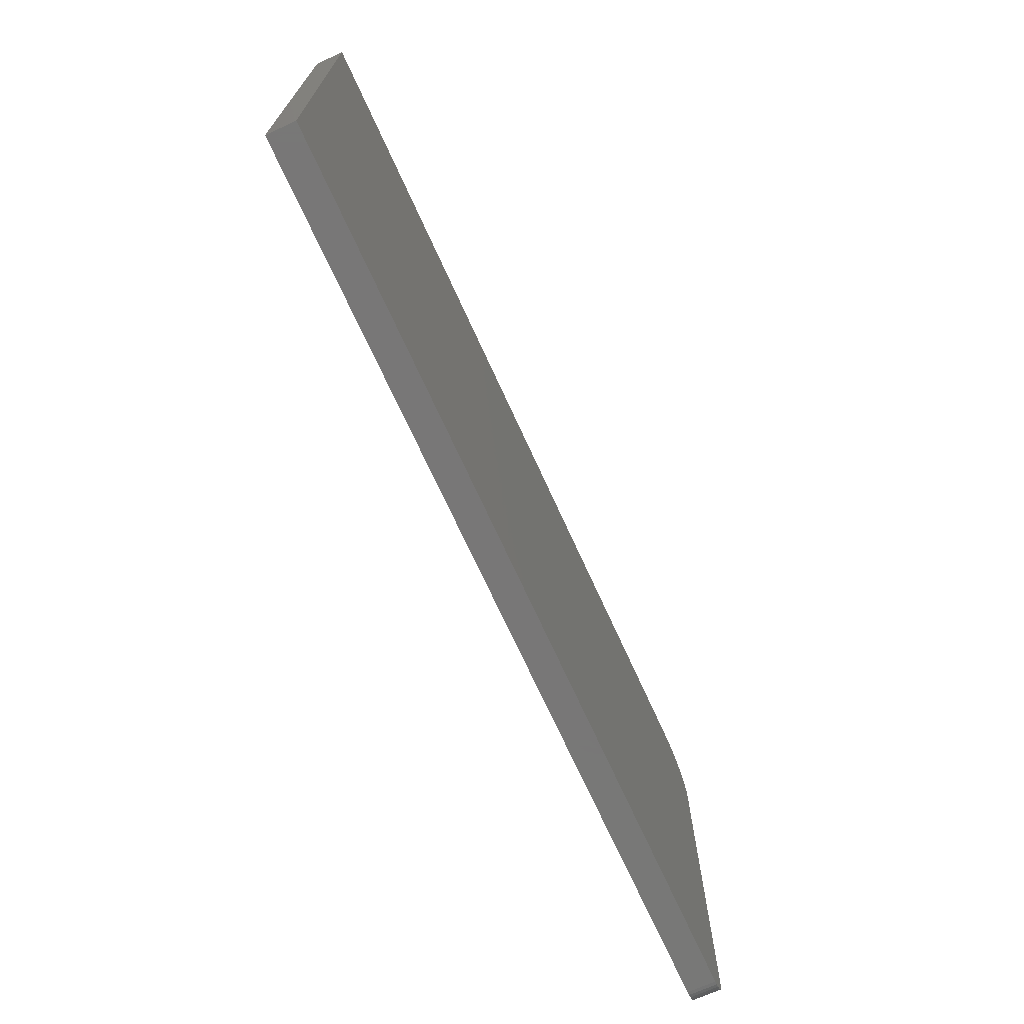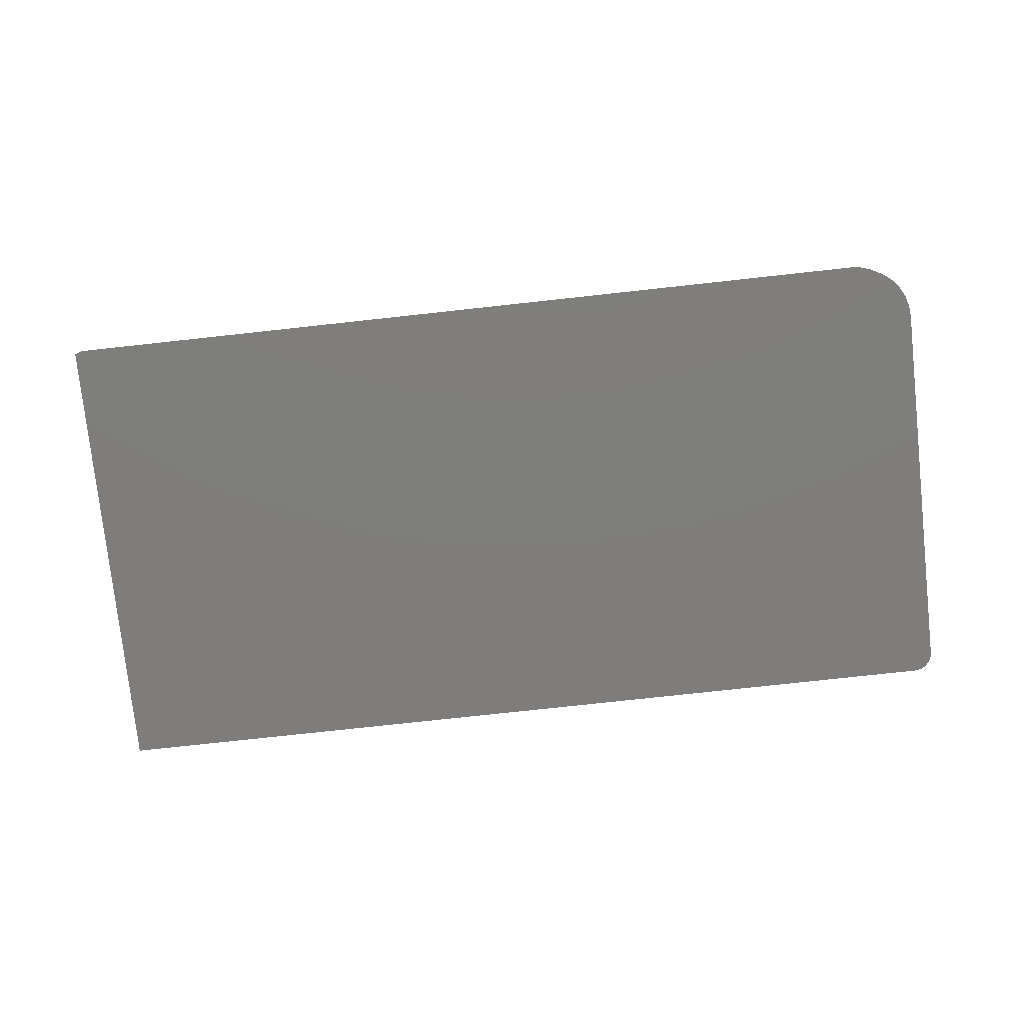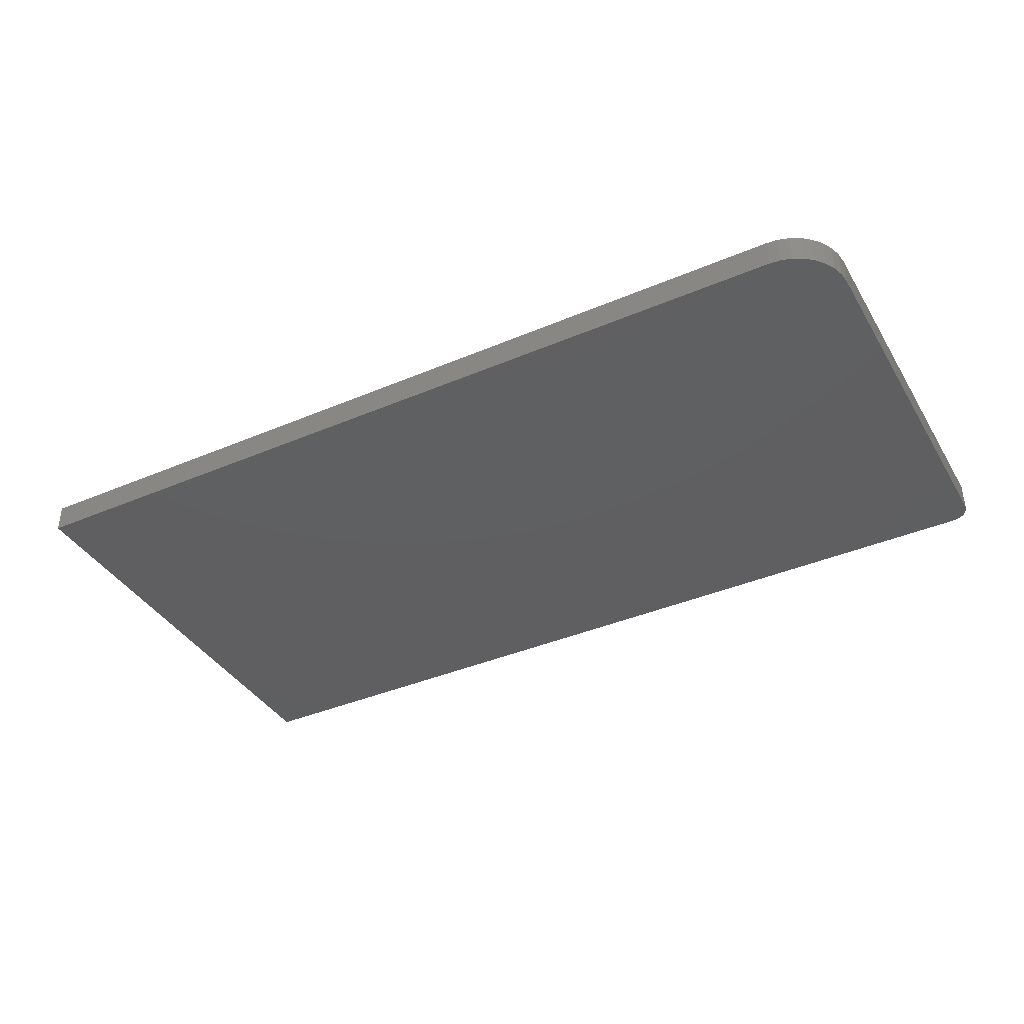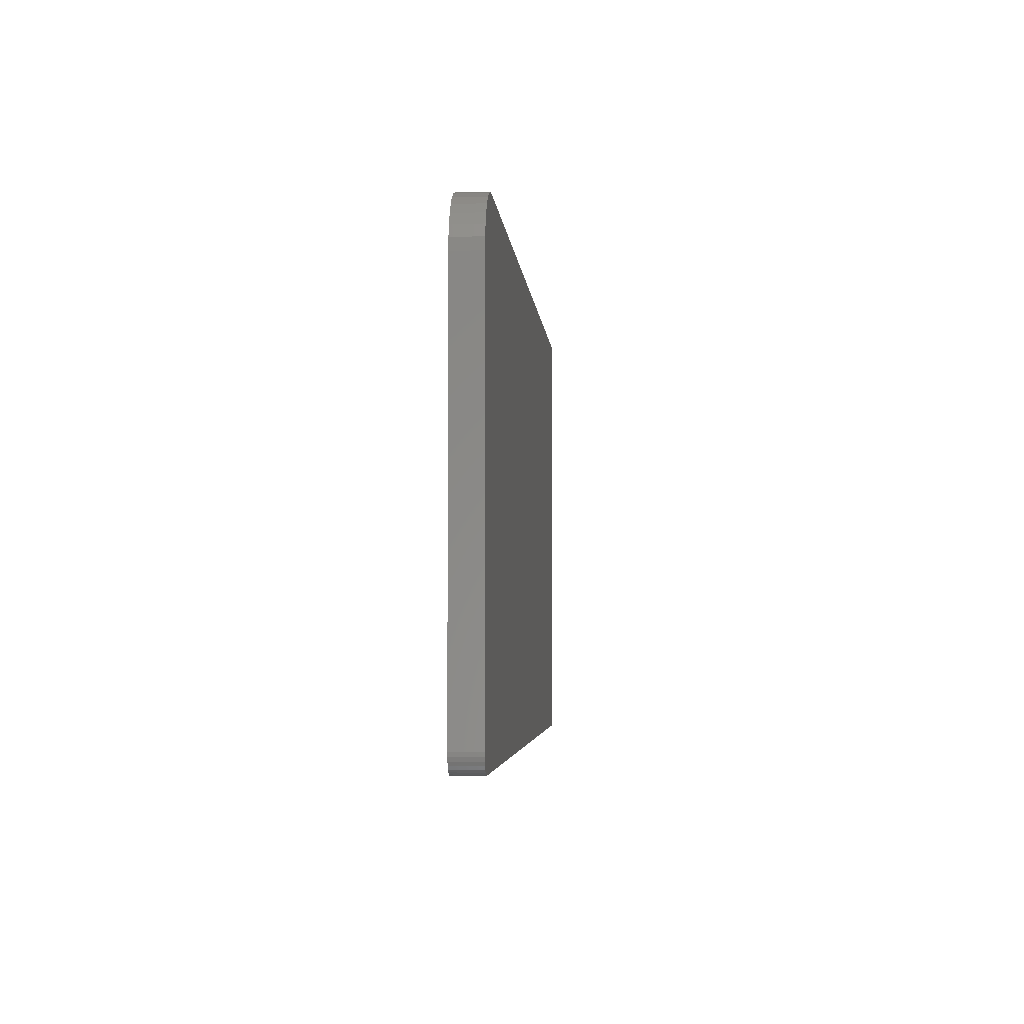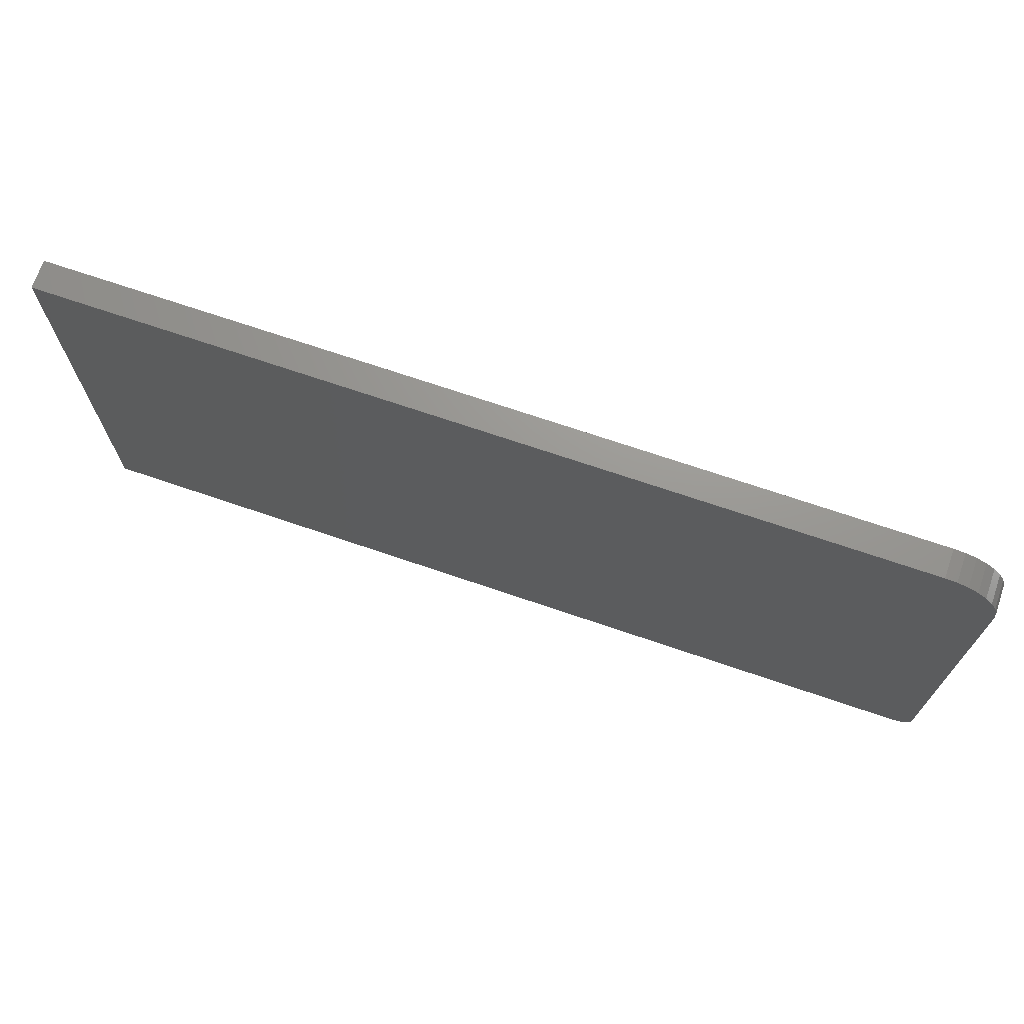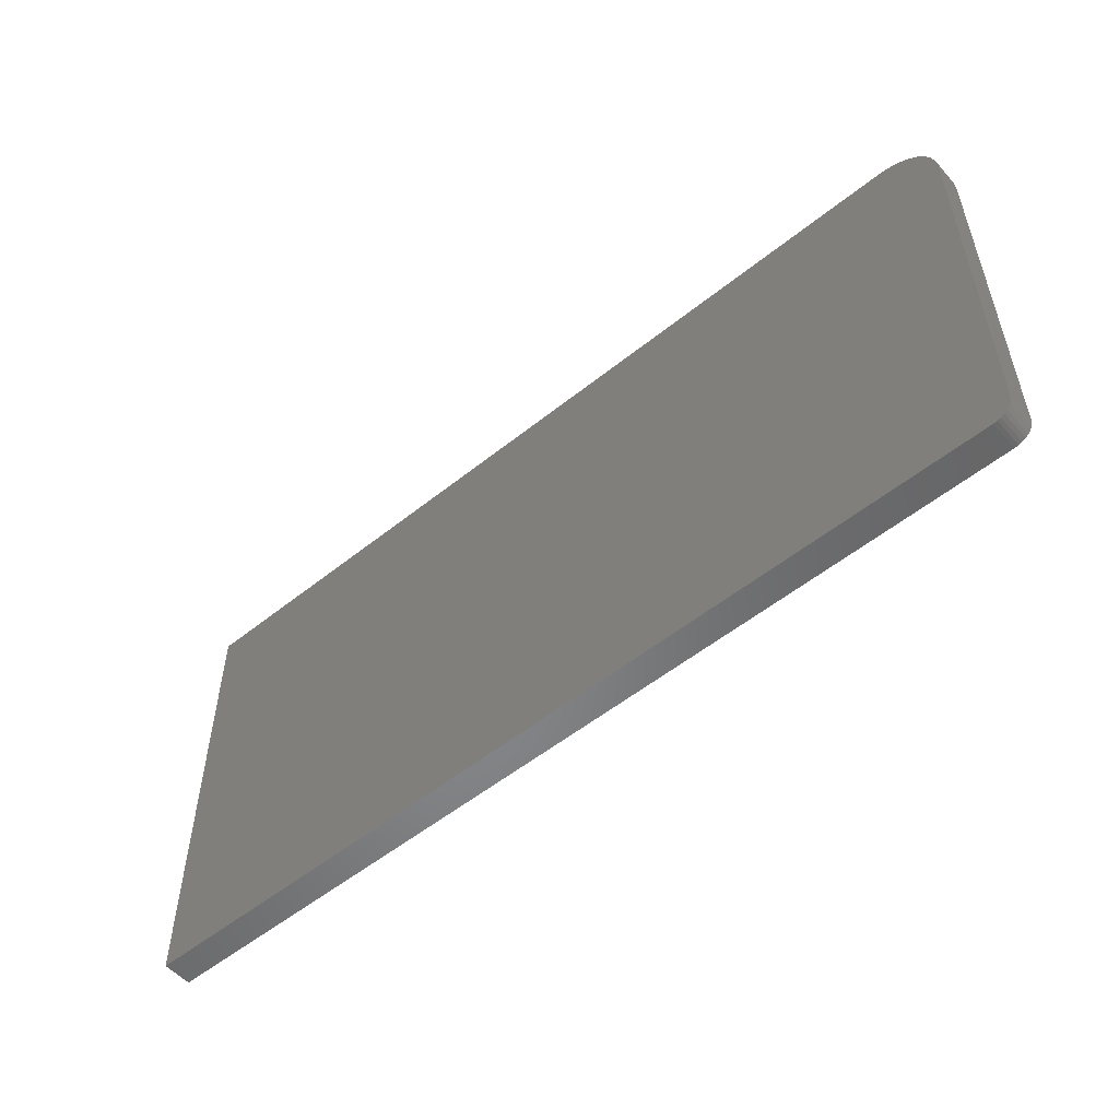
<metadata>
{"format":"stl","ext":"stl","renderer":"f3d","projection":"perspective","resolution":1024,"background":"white","views":[{"elev":-70.2,"azim":114.4,"up":"+Y"},{"elev":-77.5,"azim":-173.8,"up":"+Z"},{"elev":-39.0,"azim":-151.9,"up":"+Z"},{"elev":-3.6,"azim":-85.6,"up":"+Y"},{"elev":70.4,"azim":-161.1,"up":"+Y"},{"elev":-53.6,"azim":-139.4,"up":"+Y"}]}
</metadata>
<code>
# stl→obj: 40 verts, 76 faces
v -0.7361 -0.3775 0.04688
v -0.7476 -0.3635 0.04688
v -0.7447 -0.3689 0.04688
v -0.7408 -0.3737 0.04688
v 0.75 0.3751 0.04688
v -0.6562 0.3751 0.04688
v -0.6745 0.3733 0.04688
v -0.6921 0.3679 0.04688
v -0.7083 0.3593 0.04688
v -0.7225 0.3476 0.04688
v -0.7342 0.3334 0.04688
v -0.7429 0.3172 0.04688
v -0.7482 0.2996 0.04688
v -0.75 0.2813 0.04688
v -0.75 -0.3516 0.04688
v -0.7494 -0.3577 0.04688
v 0.75 -0.3828 0.04688
v -0.7307 -0.3804 0.04688
v -0.7248 -0.3822 0.04688
v -0.7188 -0.3828 0.04688
v -0.7447 -0.3689 0
v -0.7476 -0.3635 0
v -0.7361 -0.3775 0
v -0.7408 -0.3737 0
v 0.75 0.3751 0
v 0.75 -0.3828 0
v -0.7494 -0.3577 0
v -0.75 -0.3516 0
v -0.75 0.2813 0
v -0.7482 0.2996 0
v -0.7429 0.3172 0
v -0.7342 0.3334 0
v -0.7225 0.3476 0
v -0.7083 0.3593 0
v -0.6921 0.3679 0
v -0.6745 0.3733 0
v -0.6562 0.3751 0
v -0.7188 -0.3828 0
v -0.7248 -0.3822 0
v -0.7307 -0.3804 0
f 1 2 3
f 1 3 4
f 5 6 7
f 5 7 8
f 5 8 9
f 5 9 10
f 5 10 11
f 5 11 12
f 5 12 13
f 5 13 14
f 5 14 15
f 5 15 16
f 5 16 17
f 16 2 1
f 16 1 18
f 16 18 19
f 16 19 20
f 16 20 17
f 21 22 23
f 24 21 23
f 25 26 27
f 25 27 28
f 25 28 29
f 25 29 30
f 25 30 31
f 25 31 32
f 25 32 33
f 25 33 34
f 25 34 35
f 25 35 36
f 25 36 37
f 27 26 38
f 27 38 39
f 27 39 40
f 27 40 23
f 27 23 22
f 14 29 15
f 15 29 28
f 20 38 17
f 17 38 26
f 38 20 39
f 39 20 19
f 39 19 40
f 40 19 18
f 40 18 23
f 23 18 1
f 23 1 24
f 24 1 4
f 24 4 21
f 21 4 3
f 21 3 22
f 22 3 2
f 22 2 27
f 27 2 16
f 27 16 28
f 28 16 15
f 5 25 6
f 6 25 37
f 29 14 30
f 30 14 13
f 30 13 31
f 31 13 12
f 31 12 32
f 32 12 11
f 32 11 33
f 33 11 10
f 33 10 34
f 34 10 9
f 34 9 35
f 35 9 8
f 35 8 36
f 36 8 7
f 36 7 37
f 37 7 6
f 17 26 5
f 5 26 25

</code>
